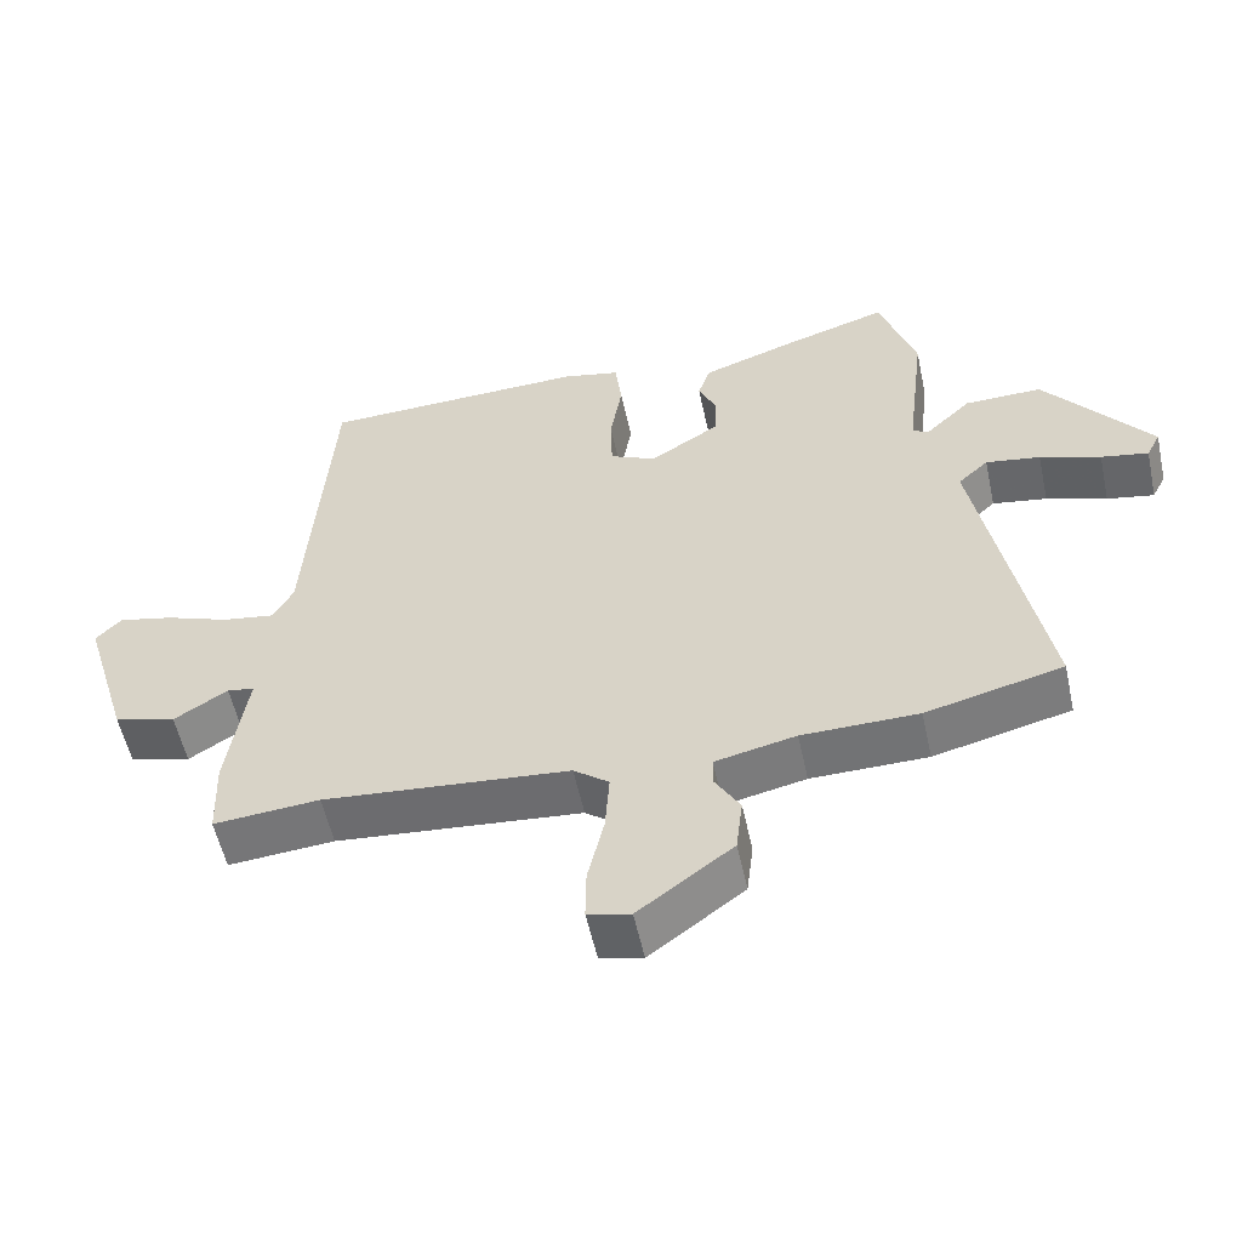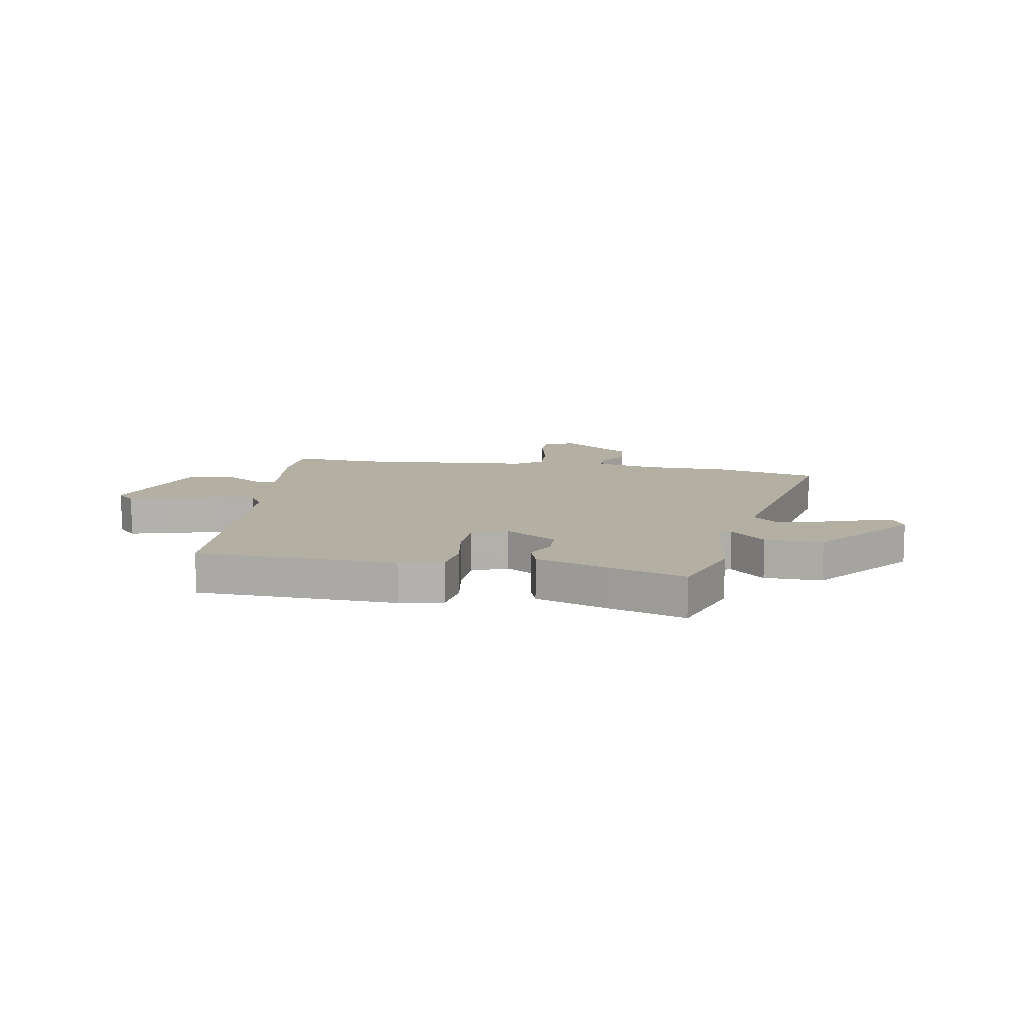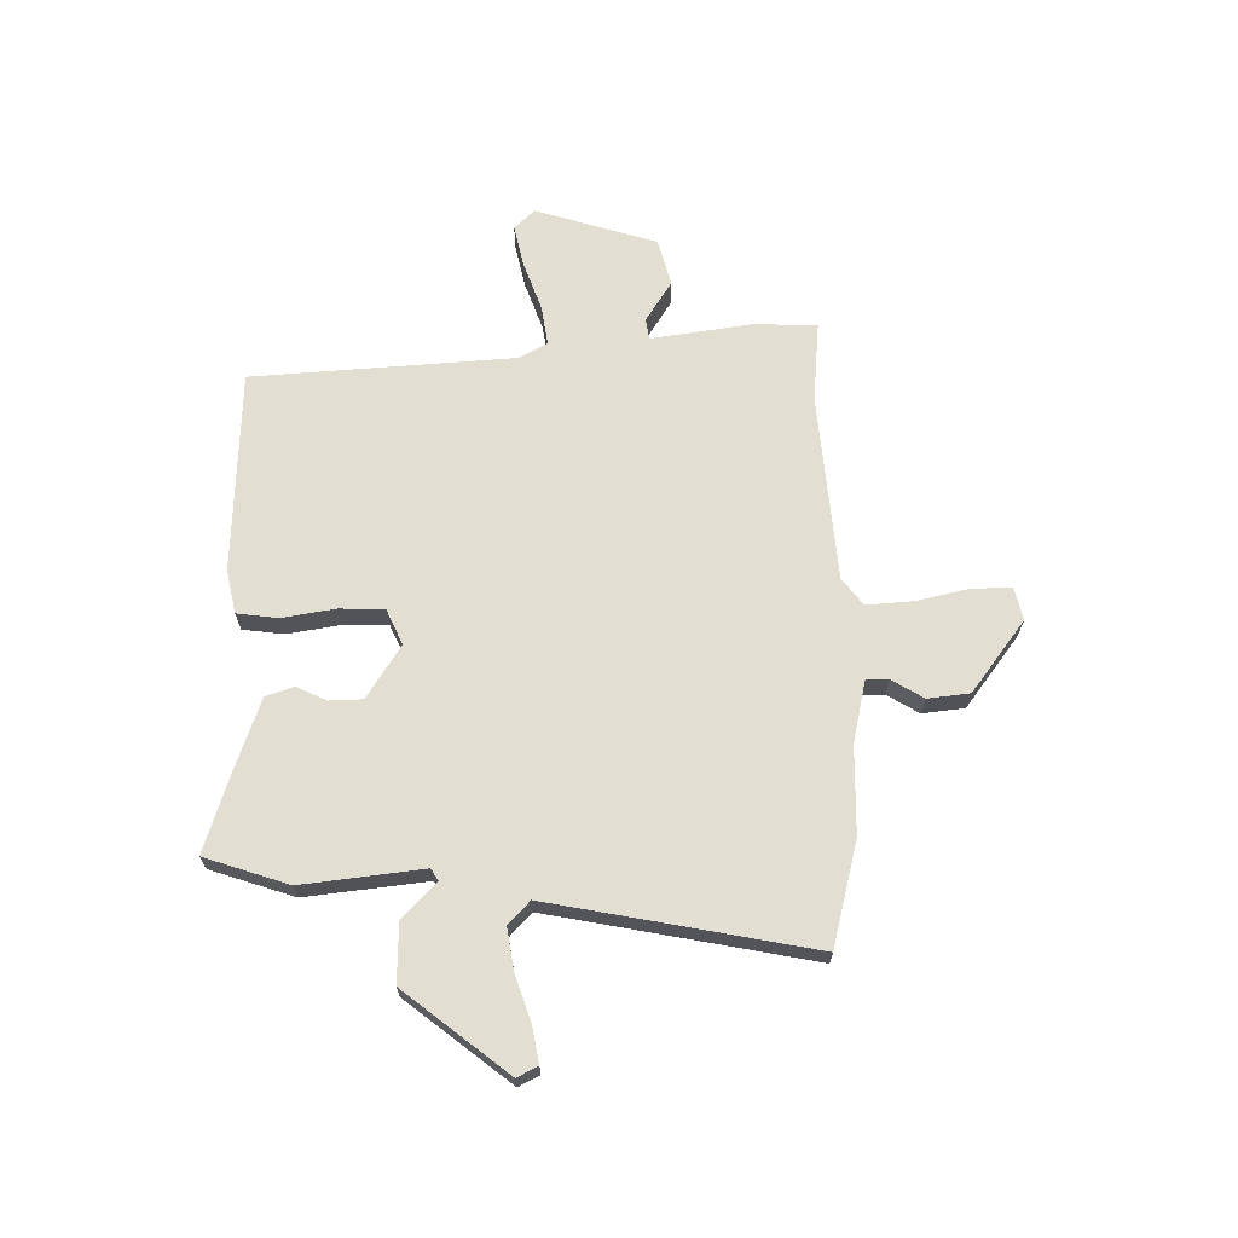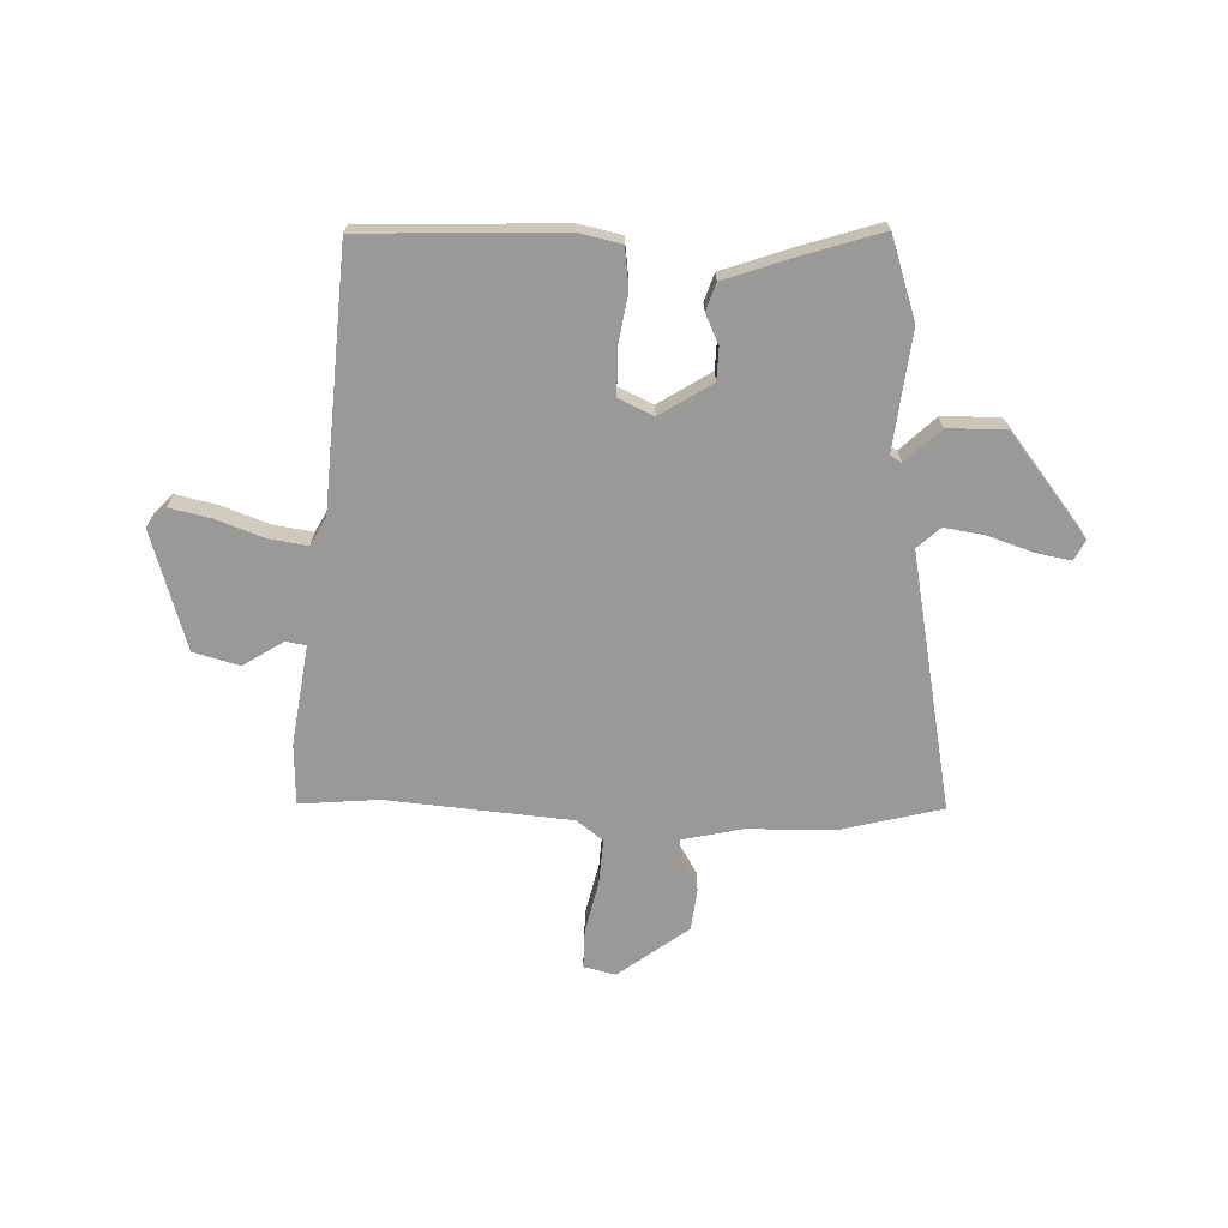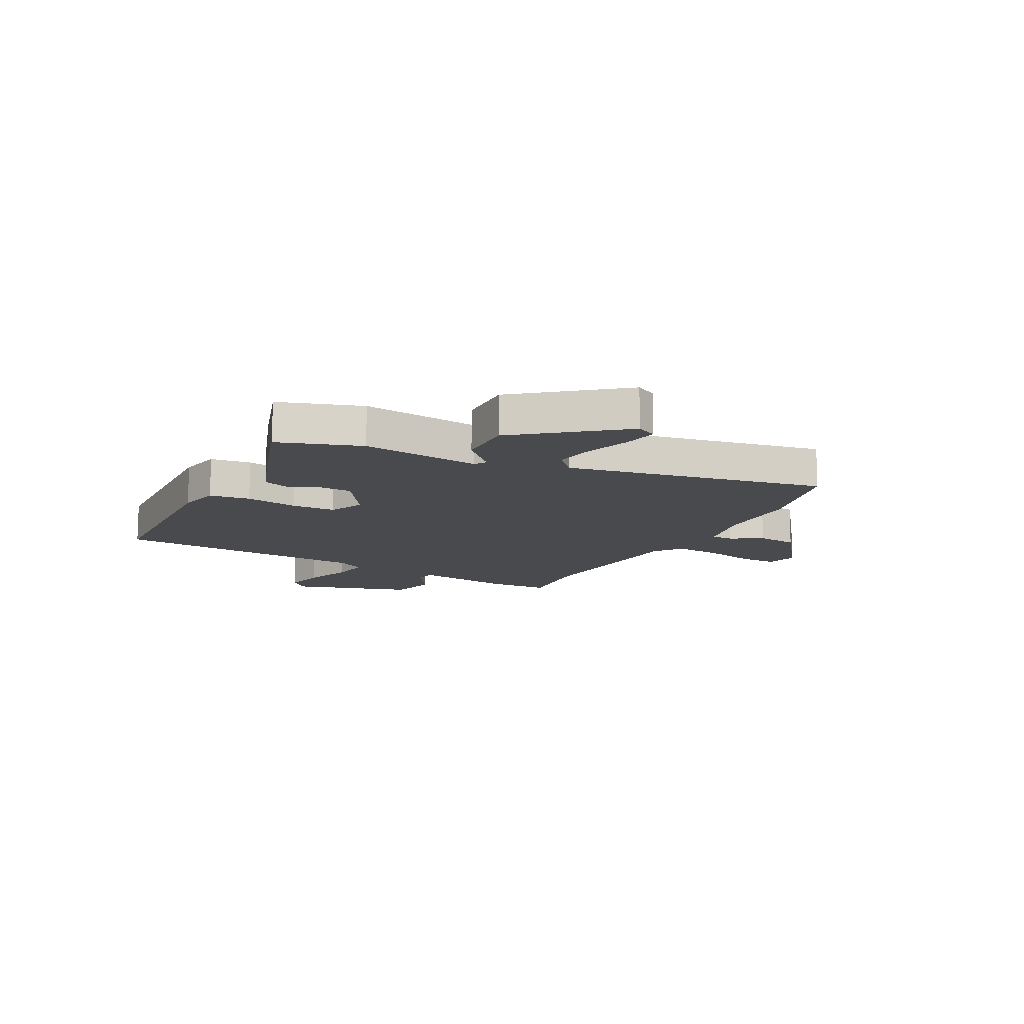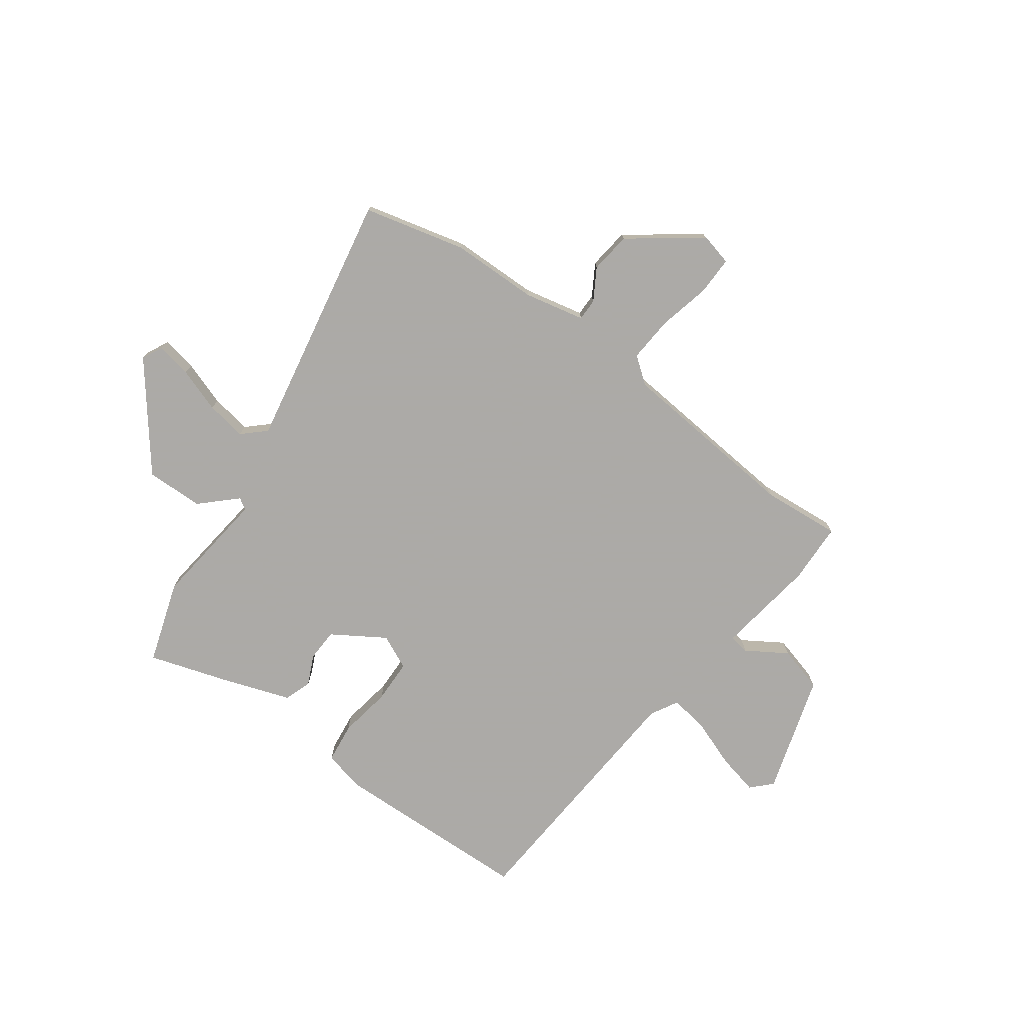
<metadata>
{"format":"obj","ext":"obj","renderer":"f3d","projection":"perspective","resolution":1024,"background":"white","views":[{"elev":-55.5,"azim":12.2,"up":"+Z"},{"elev":11.1,"azim":10.3,"up":"+Y"},{"elev":67.4,"azim":89.5,"up":"+Y"},{"elev":-69.1,"azim":-1.6,"up":"+Y"},{"elev":-12.9,"azim":62.6,"up":"+Y"},{"elev":-76.0,"azim":144.0,"up":"+Y"}]}
</metadata>
<code>
v -0.446 0.07 0.485
v -0.083 0.07 0.497
v -0.005 0.07 0.48
v 0.004 0.07 0.406
v -0.012 0.07 0.311
v -0.01 0.07 0.231
v 0.053 0.07 0.202
v 0.148 0.07 0.262
v 0.15 0.07 0.321
v 0.125 0.07 0.375
v 0.142 0.07 0.425
v 0.269 0.07 0.469
v 0.411 0.07 0.514
v 0.46 0.07 0.364
v 0.434 0.07 0.148
v 0.455 0.07 0.135
v 0.518 0.07 0.195
v 0.623 0.07 0.197
v 0.767 0.07 0.012
v 0.748 0.07 -0.025
v 0.684 0.07 -0.013
v 0.602 0.07 0.015
v 0.528 0.07 0.027
v 0.487 0.07 -0.011
v 0.575 0.07 -0.481
v 0.389 0.07 -0.527
v 0.231 0.07 -0.529
v 0.121 0.07 -0.553
v 0.121 0.07 -0.593
v 0.155 0.07 -0.65
v 0.146 0.07 -0.725
v 0.018 0.07 -0.82
v -0.04 0.07 -0.806
v -0.039 0.07 -0.735
v -0.017 0.07 -0.641
v -0.011 0.07 -0.558
v -0.059 0.07 -0.521
v -0.394 0.07 -0.491
v -0.538 0.07 -0.503
v -0.542 0.07 -0.392
v -0.515 0.07 -0.21
v -0.552 0.07 -0.204
v -0.625 0.07 -0.25
v -0.709 0.07 -0.227
v -0.775 0.07 -0.01
v -0.74 0.07 0.026
v -0.665 0.07 0.009
v -0.578 0.07 -0.023
v -0.507 0.07 -0.034
v -0.479 0.07 0.016
v -0.446 0 0.485
v -0.083 0 0.497
v -0.005 0 0.48
v 0.004 0 0.406
v -0.012 0 0.311
v -0.01 0 0.231
v 0.053 0 0.202
v 0.148 0 0.262
v 0.15 0 0.321
v 0.125 0 0.375
v 0.142 0 0.425
v 0.269 0 0.469
v 0.411 0 0.514
v 0.46 0 0.364
v 0.434 0 0.148
v 0.455 0 0.135
v 0.518 0 0.195
v 0.623 0 0.197
v 0.767 0 0.012
v 0.748 0 -0.025
v 0.684 0 -0.013
v 0.602 0 0.015
v 0.528 0 0.027
v 0.487 0 -0.011
v 0.575 0 -0.481
v 0.389 0 -0.527
v 0.231 0 -0.529
v 0.121 0 -0.553
v 0.121 0 -0.593
v 0.155 0 -0.65
v 0.146 0 -0.725
v 0.018 0 -0.82
v -0.04 0 -0.806
v -0.039 0 -0.735
v -0.017 0 -0.641
v -0.011 0 -0.558
v -0.059 0 -0.521
v -0.394 0 -0.491
v -0.538 0 -0.503
v -0.542 0 -0.392
v -0.515 0 -0.21
v -0.552 0 -0.204
v -0.625 0 -0.25
v -0.709 0 -0.227
v -0.775 0 -0.01
v -0.74 0 0.026
v -0.665 0 0.009
v -0.578 0 -0.023
v -0.507 0 -0.034
v -0.479 0 0.016
f 46 47 48
f 45 46 48
f 44 45 48
f 43 44 48
f 42 43 48
f 41 42 48 49
f 38 39 40 41
f 41 49 50
f 38 41 50
f 37 38 50
f 33 34 35
f 32 33 35
f 31 32 35
f 30 31 35
f 29 30 35
f 28 29 35 36
f 37 50 1
f 36 37 1
f 28 36 1
f 27 28 1
f 20 21 22
f 19 20 22
f 18 19 22
f 17 18 22
f 16 17 22
f 15 16 22 23
f 13 14 15
f 12 13 15
f 11 12 15
f 10 11 15
f 9 10 15
f 15 23 24
f 9 15 24
f 8 9 24
f 3 4 5
f 2 3 5
f 1 2 5
f 1 5 6
f 27 1 6
f 25 26 27
f 24 25 27
f 8 24 27
f 7 8 27
f 6 7 27
f 98 97 96
f 98 96 95
f 98 95 94
f 98 94 93
f 98 93 92
f 99 98 92 91
f 91 90 89 88
f 100 99 91
f 100 91 88
f 100 88 87
f 85 84 83
f 85 83 82
f 85 82 81
f 85 81 80
f 85 80 79
f 86 85 79 78
f 51 100 87
f 51 87 86
f 51 86 78
f 51 78 77
f 72 71 70
f 72 70 69
f 72 69 68
f 72 68 67
f 72 67 66
f 73 72 66 65
f 65 64 63
f 65 63 62
f 65 62 61
f 65 61 60
f 65 60 59
f 74 73 65
f 74 65 59
f 74 59 58
f 55 54 53
f 55 53 52
f 55 52 51
f 56 55 51
f 56 51 77
f 77 76 75
f 77 75 74
f 77 74 58
f 77 58 57
f 77 57 56
f 1 51 52 2
f 2 52 53 3
f 3 53 54 4
f 4 54 55 5
f 5 55 56 6
f 6 56 57 7
f 7 57 58 8
f 8 58 59 9
f 9 59 60 10
f 10 60 61 11
f 11 61 62 12
f 12 62 63 13
f 13 63 64 14
f 14 64 65 15
f 15 65 66 16
f 16 66 67 17
f 17 67 68 18
f 18 68 69 19
f 19 69 70 20
f 20 70 71 21
f 21 71 72 22
f 22 72 73 23
f 23 73 74 24
f 24 74 75 25
f 25 75 76 26
f 26 76 77 27
f 27 77 78 28
f 28 78 79 29
f 29 79 80 30
f 30 80 81 31
f 31 81 82 32
f 32 82 83 33
f 33 83 84 34
f 34 84 85 35
f 35 85 86 36
f 36 86 87 37
f 37 87 88 38
f 38 88 89 39
f 39 89 90 40
f 40 90 91 41
f 41 91 92 42
f 42 92 93 43
f 43 93 94 44
f 44 94 95 45
f 45 95 96 46
f 46 96 97 47
f 47 97 98 48
f 48 98 99 49
f 49 99 100 50
f 50 100 51 1

</code>
